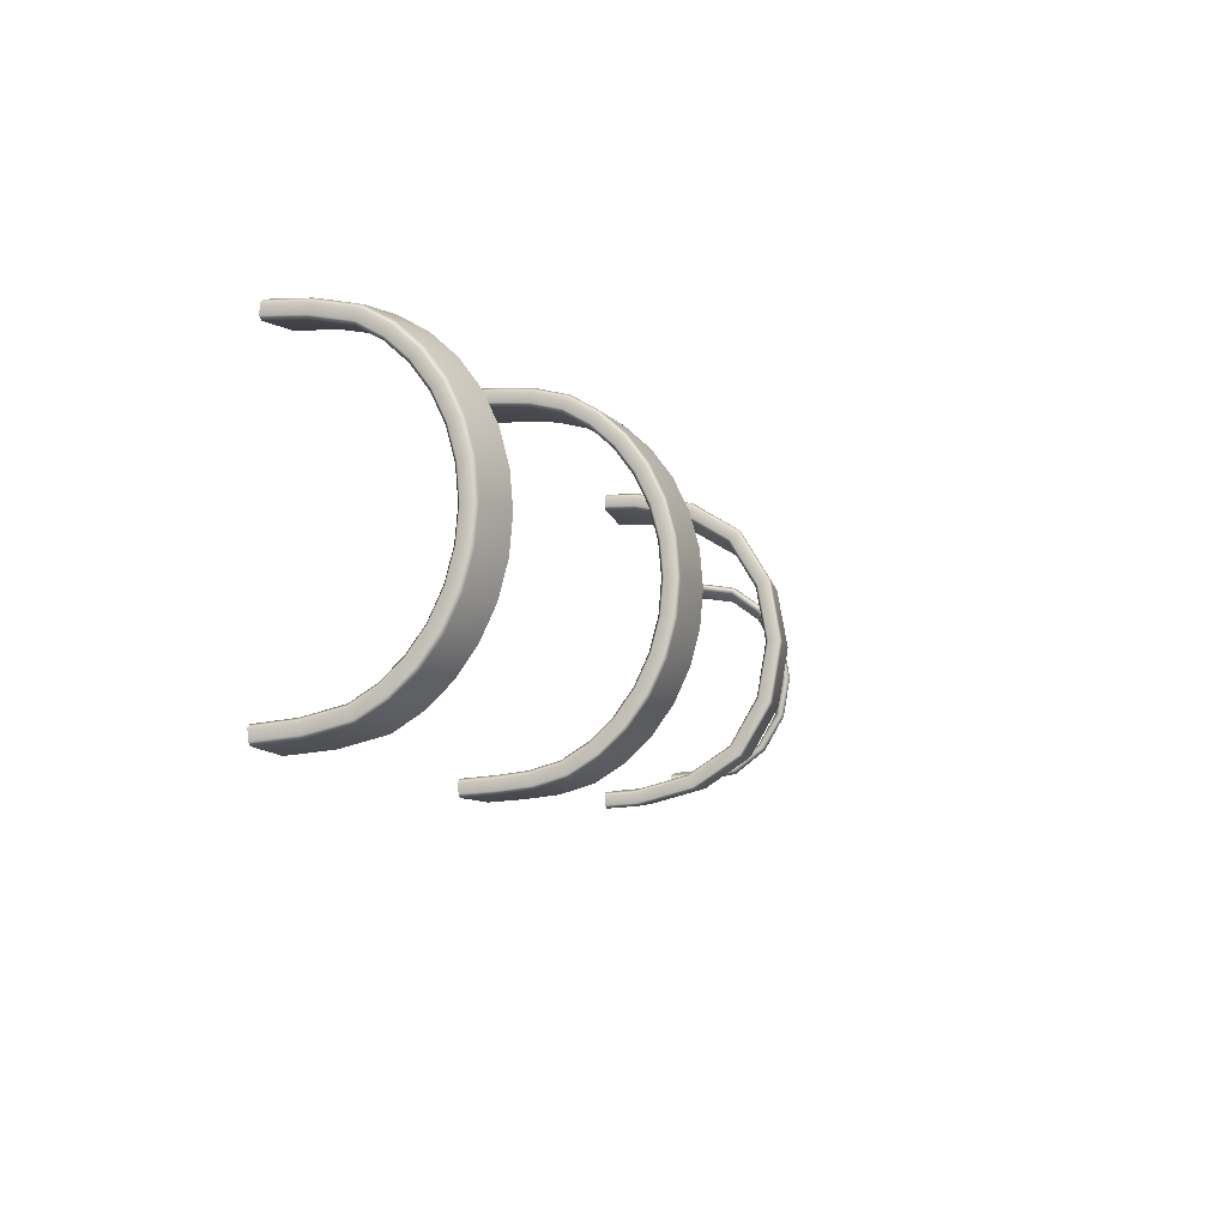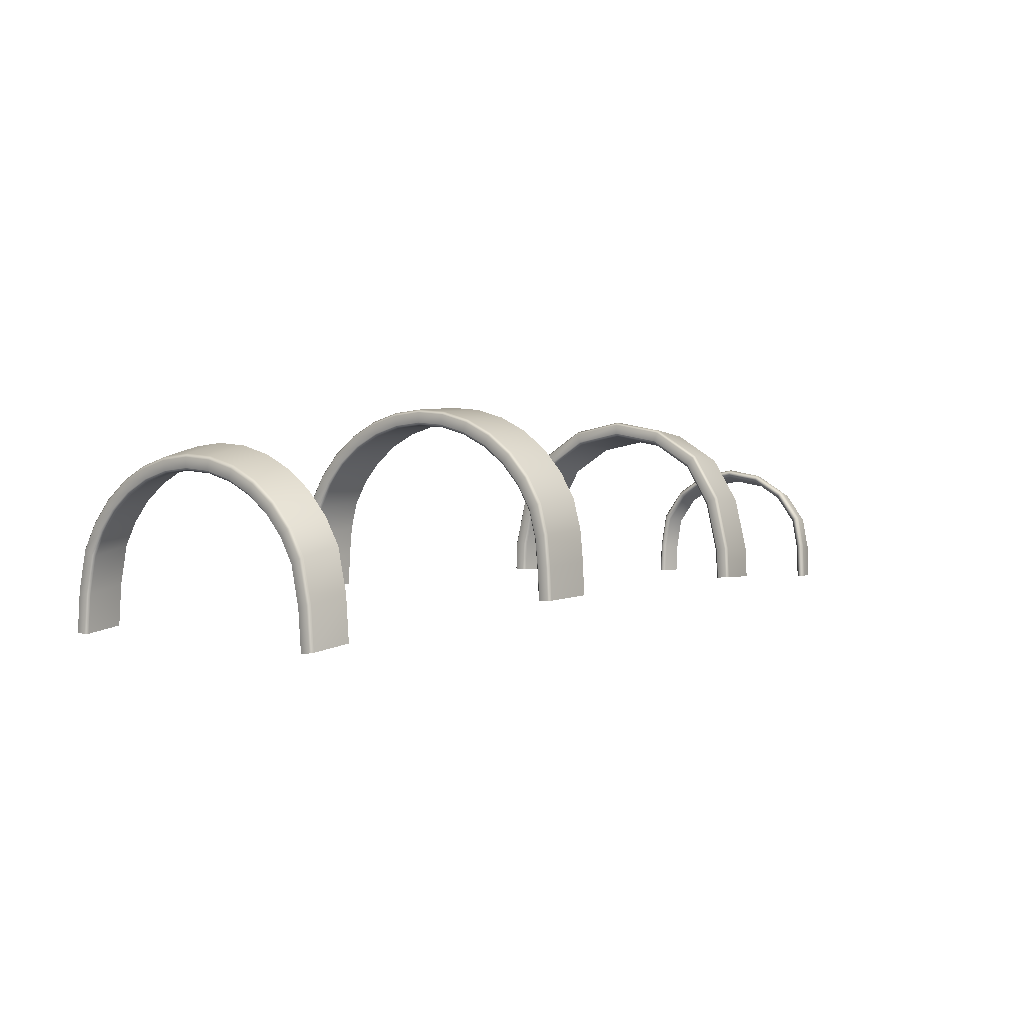
<metadata>
{"format":"obj","ext":"obj","renderer":"f3d","projection":"perspective","resolution":1024,"background":"white","views":[{"elev":-9.7,"azim":108.9,"up":"+Z"},{"elev":1.1,"azim":129.6,"up":"+Y"}]}
</metadata>
<code>
g ENV_S09_Dome_Entrance_Arch_01c_MO
v -396.3 21.03 36.71
v -397.2 32.47 35.02
v -397.3 21.03 35.52
v -396.3 32.62 36.21
v -397.2 45.26 32.78
v -396.3 32.85 37.25
v -396.3 21.03 37.7
v -397.5 21.03 38.64
v -397.5 32.83 38.19
v -396.3 46.29 34.78
v -397.5 46.58 35.68
v -396.3 45.8 33.88
v -397.2 55.42 25.19
v -396.3 57.1 26.65
v -397.5 57.75 27.29
v -396.3 56.35 25.98
v -397.2 62.25 13.73
v -396.3 64.33 14.49
v -397.5 65.17 14.82
v -396.3 63.41 14.14
v -397.2 64.65 0.1605
v -396.3 66.86 0.1606
v -397.5 67.76 0.161
v -396.3 65.88 0.16
v -397.2 62.25 -13.41
v -396.3 64.33 -14.17
v -397.5 65.17 -14.5
v -396.3 63.4 -13.83
v -397.2 55.42 -24.87
v -396.3 57.1 -26.33
v -397.5 57.75 -26.97
v -396.3 56.35 -25.66
v -397.2 45.26 -32.46
v -396.3 46.29 -34.48
v -397.5 46.58 -35.36
v -396.3 45.8 -33.55
v -397.2 33.87 -34.64
v -396.3 34.29 -36.88
v -397.5 34.26 -37.82
v -396.3 34.03 -35.82
v -397.3 21.03 -35.2
v -396.3 21.03 -36.39
v -396.3 21.03 -37.38
v -397.5 21.03 -38.32
v -310.8 36.24 -54.12
v -310.8 24.65 -54.64
v -309.6 24.61 -53.64
v -309.6 36.18 -53.12
v -310.8 56.38 -49.15
v -309.6 24.4 -50.24
v -309.6 55.94 -48.26
v -310.8 73.09 -38.46
v -309.6 35.6 -49.63
v -310.6 24.32 -49.1
v -310.6 35.52 -48.5
v -309.6 54.21 -45.11
v -310.6 53.7 -44.1
v -309.6 69.67 -35.39
v -310.6 68.81 -34.63
v -309.6 72.35 -37.79
v -310.8 83.71 -20.62
v -309.6 79.42 -19.03
v -310.6 78.34 -18.63
v -309.6 82.77 -20.27
v -310.8 87.43 0.3026
v -309.6 82.85 0.3026
v -310.6 81.7 0.3026
v -309.6 86.43 0.3026
v -310.8 83.71 21.23
v -309.6 79.42 19.64
v -310.6 78.34 19.24
v -309.6 82.77 20.88
v -310.8 73.09 39.07
v -309.6 69.67 36
v -310.6 68.81 35.24
v -309.6 72.35 38.39
v -310.8 56.38 49.75
v -309.6 54.21 45.72
v -310.6 53.7 44.71
v -309.6 55.94 48.86
v -310.8 36.24 54.73
v -309.6 35.6 50.24
v -310.6 35.52 49.1
v -309.6 36.18 53.73
v -310.8 24.65 55.25
v -309.6 24.61 54.24
v -309.6 24.4 50.84
v -310.6 24.32 49.71
v -187.7 21.92 -59.8
v -188.7 33.64 -60.29
v -188.7 22.04 -60.87
v -187.7 33.5 -59.23
v -187.7 21.69 -56.35
v -188.7 44.89 -59.17
v -187.7 32.92 -55.68
v -188.7 21.68 -55.27
v -188.7 32.83 -54.61
v -187.7 43.4 -54.64
v -188.7 43.27 -53.58
v -187.7 44.63 -58.12
v -188.7 55.58 -56.23
v -187.7 53.5 -51.93
v -188.7 53.14 -50.91
v -187.7 55.09 -55.25
v -188.7 65.07 -50.51
v -187.7 62.17 -46.73
v -188.8 61.58 -45.84
v -187.7 64.37 -49.67
v -188.7 73.36 -42.87
v -187.7 69.78 -39.74
v -188.8 69.02 -38.99
v -187.7 72.5 -42.18
v -188.7 80.13 -33.59
v -187.7 76.03 -31.19
v -188.8 75.15 -30.61
v -187.7 79.17 -33.06
v -188.7 85.16 -23.03
v -187.7 80.7 -21.41
v -188.8 79.72 -21.02
v -187.7 84.11 -22.67
v -188.7 88.24 -11.59
v -187.7 83.57 -10.77
v -188.8 82.54 -10.58
v -187.7 87.15 -11.41
v -188.7 89.28 0.3026
v -187.7 84.54 0.3026
v -188.8 83.5 0.3026
v -187.7 88.18 0.3026
v -188.7 88.24 12.2
v -187.7 87.15 12.01
v -188.7 85.16 23.63
v -187.7 83.57 11.38
v -188.8 82.54 11.18
v -187.7 84.11 23.27
v -188.7 80.13 34.2
v -187.7 80.69 22.01
v -188.8 79.72 21.62
v -187.7 79.17 33.66
v -188.7 73.36 43.48
v -187.7 76.03 31.79
v -188.8 75.15 31.22
v -187.7 72.5 42.78
v -188.7 65.07 51.12
v -187.7 69.77 40.34
v -188.8 69.02 39.6
v -187.7 64.37 50.28
v -188.7 55.58 56.83
v -187.7 62.17 47.33
v -188.8 61.58 46.45
v -187.7 55.09 55.86
v -188.7 44.89 59.77
v -187.7 53.49 52.53
v -188.7 53.14 51.51
v -187.7 44.63 58.72
v -188.7 33.64 60.9
v -187.7 43.4 55.25
v -188.7 43.27 54.18
v -187.7 33.5 59.83
v -188.7 22.04 61.47
v -187.7 21.92 60.41
v -187.7 21.69 56.95
v -187.7 32.92 56.29
v -188.7 32.83 55.21
v -188.7 21.68 55.88
v -79.77 25.27 50.74
v -79.76 11.77 51.86
v -78.64 11.69 52.89
v -78.64 25.22 51.77
v -79.79 38.26 47.84
v -78.64 26.12 55.24
v -78.64 11.95 56.32
v -79.67 12.17 57.42
v -78.64 38.47 48.83
v -79.81 46.12 43.17
v -78.64 46.57 44.04
v -79.82 53.04 36.83
v -78.64 40.01 52.08
v -79.65 26.45 56.32
v -78.64 53.65 37.57
v -79.83 58.76 29.06
v -93.22 28.92 57.39
v -93.23 14.03 58.5
v -93.2 43.57 54.08
v -79.63 40.63 53.09
v -78.64 48.69 46.9
v -79.61 49.5 47.75
v -93.19 52.6 48.64
v -93.17 60.48 41.38
v -78.64 59.51 29.63
v -79.83 63.03 20.15
v -78.64 56.25 39.9
v -79.59 57.22 40.61
v -78.64 63.88 20.55
v -79.84 65.66 10.45
v -78.64 62.48 31.42
v -79.58 63.55 31.95
v -93.16 66.93 32.55
v -93.16 71.71 22.51
v -78.64 66.58 10.65
v -79.84 66.56 0.3026
v -78.64 67.09 21.74
v -79.57 68.24 22.1
v -78.64 67.49 0.3026
v -79.84 65.66 -9.849
v -78.64 69.93 11.25
v -79.57 71.12 11.44
v -93.15 74.64 11.64
v -93.15 75.63 0.3026
v -78.64 70.89 0.3026
v -78.64 66.58 -10.05
v -79.83 63.03 -19.55
v -79.57 72.1 0.3026
v -78.64 69.93 -10.65
v -79.57 71.12 -10.83
v -93.15 74.64 -11.04
v -93.16 71.71 -21.91
v -78.64 63.89 -19.94
v -79.83 58.76 -28.45
v -78.64 67.09 -21.13
v -79.57 68.24 -21.5
v -78.64 59.52 -29.03
v -79.82 53.04 -36.22
v -78.64 62.48 -30.81
v -79.58 63.55 -31.35
v -93.16 66.93 -31.95
v -93.17 60.48 -40.77
v -78.64 53.66 -36.97
v -79.81 46.12 -42.56
v -78.64 56.25 -39.3
v -79.59 57.22 -40.01
v -78.64 46.58 -43.45
v -79.79 38.26 -47.24
v -78.64 48.69 -46.29
v -79.61 49.5 -47.14
v -93.19 52.6 -48.04
v -93.2 43.57 -53.48
v -78.64 38.48 -48.24
v -79.77 25.27 -50.13
v -78.64 40.01 -51.47
v -79.63 40.63 -52.48
v -78.64 25.23 -51.17
v -79.76 11.77 -51.25
v -78.64 11.69 -52.29
v -78.64 26.12 -54.63
v -78.64 11.95 -55.71
v -79.66 26.45 -55.72
v -93.23 28.92 -56.78
v -79.67 12.17 -56.82
v -93.23 14.03 -57.9
v -397.5 34.26 -37.82
v -403.9 21.03 -36.77
v -397.5 21.03 -38.32
v -403.9 33.65 -36.29
v -397.5 46.58 -35.36
v -403.9 45.44 -33.93
v -397.5 57.75 -26.97
v -403.9 56.16 -25.87
v -397.5 65.17 -14.5
v -403.9 63.28 -13.9
v -397.5 67.76 0.161
v -403.9 65.77 0.1634
v -397.5 65.17 14.82
v -403.9 63.28 14.23
v -397.5 57.75 27.29
v -403.9 56.16 26.2
v -397.5 46.58 35.68
v -403.9 45.44 34.26
v -397.5 32.83 38.19
v -403.9 32.28 36.67
v -403.9 21.03 37.1
v -397.5 21.03 38.64
v -397.3 21.03 -35.2
v -403.6 21.03 -33.65
v -403.6 33.26 -33.11
v -397.2 33.87 -34.64
v -403.6 44.12 -31.03
v -397.2 45.26 -32.46
v -403.6 53.83 -23.77
v -397.2 55.42 -24.87
v -403.6 60.36 -12.82
v -397.2 62.25 -13.41
v -403.6 62.66 0.1631
v -397.2 64.65 0.1605
v -403.6 60.36 13.14
v -397.2 62.25 13.73
v -403.6 53.83 24.1
v -397.2 55.42 25.19
v -403.6 44.12 31.36
v -397.2 45.26 32.78
v -403.6 31.93 33.5
v -397.2 32.47 35.02
v -397.3 21.03 35.52
v -403.6 21.03 33.97
v -327.1 35.59 -52.09
v -327.1 24.3 -52.59
v -310.8 24.65 -54.64
v -310.8 36.24 -54.12
v -310.8 56.38 -49.15
v -327.1 55.11 -47.32
v -310.8 73.09 -38.46
v -327.1 71.32 -37.01
v -310.8 83.71 -20.62
v -327.1 81.55 -19.83
v -310.8 87.43 0.3026
v -327.1 85.12 0.3026
v -310.8 83.71 21.23
v -327.1 81.55 20.44
v -310.8 73.09 39.07
v -327.1 71.32 37.61
v -310.8 56.38 49.75
v -327.1 55.11 47.92
v -310.8 36.24 54.73
v -327.1 35.59 52.7
v -310.8 24.65 55.25
v -327.1 24.3 53.19
v -188.7 44.89 -59.17
v -207.4 46.03 -59.01
v -207.4 34.71 -60.12
v -188.7 33.64 -60.29
v -188.7 22.04 -60.87
v -207.4 22.95 -60.7
v -207.4 56.79 -56.07
v -207.4 46.03 -59.01
v -188.7 44.89 -59.17
v -188.7 55.58 -56.23
v -188.7 65.07 -50.51
v -207.4 66.25 -50.37
v -207.4 74.51 -42.75
v -188.7 73.36 -42.87
v -188.7 80.13 -33.59
v -207.4 81.27 -33.49
v -207.4 86.28 -22.96
v -188.7 85.16 -23.03
v -188.7 88.24 -11.59
v -207.4 89.36 -11.55
v -207.4 90.4 0.3026
v -188.7 89.28 0.3026
v -188.7 88.24 12.2
v -207.4 89.36 12.16
v -207.4 86.28 23.56
v -188.7 85.16 23.63
v -188.7 80.13 34.2
v -207.4 81.27 34.1
v -207.4 74.51 43.36
v -188.7 73.36 43.48
v -188.7 65.07 51.12
v -207.4 66.25 50.98
v -207.4 56.79 56.67
v -188.7 55.58 56.83
v -188.7 44.89 59.77
v -207.4 46.03 59.62
v -79.77 25.27 -50.13
v -79.76 11.77 -51.25
v -93.33 13.63 -52.33
v -93.34 27.75 -51.2
v -93.36 41.2 -48.23
v -79.79 38.26 -47.24
v -79.81 46.12 -42.56
v -93.38 49.22 -43.46
v -93.4 56.29 -36.99
v -79.82 53.04 -36.22
v -79.83 58.76 -28.45
v -93.41 62.14 -29.05
v -93.42 66.5 -19.95
v -79.83 63.03 -19.55
v -79.84 65.66 -9.849
v -93.42 69.18 -10.06
v -93.42 70.09 0.3026
v -79.84 66.56 0.3026
v -79.84 65.66 10.45
v -93.42 69.18 10.66
v -93.42 66.5 20.56
v -79.83 63.03 20.15
v -79.83 58.76 29.06
v -93.41 62.14 29.65
v -93.4 56.29 37.59
v -79.82 53.04 36.83
v -79.81 46.12 43.17
v -93.38 49.22 44.06
v -93.36 41.2 48.84
v -79.79 38.26 47.84
v -79.77 25.27 50.74
v -93.34 27.75 51.8
v -93.33 13.63 52.94
v -79.76 11.77 51.86
v -310.6 35.52 -48.5
v -310.6 24.32 -49.1
v -327 23.96 -47.05
v -327 34.87 -46.47
v -327 52.44 -42.28
v -310.6 53.7 -44.1
v -327 67.04 -33.18
v -310.6 68.81 -34.63
v -327 76.18 -17.84
v -310.6 78.34 -18.63
v -327 79.4 0.3026
v -310.6 81.7 0.3026
v -327 76.18 18.45
v -310.6 78.34 19.24
v -327 67.04 33.78
v -310.6 68.81 35.24
v -327 52.44 42.88
v -310.6 53.7 44.71
v -327 34.87 47.07
v -310.6 35.52 49.1
v -327 23.96 47.65
v -310.6 24.32 49.71
v -188.7 43.27 -53.58
v -207.4 34.03 -54.43
v -207.4 44.41 -53.42
v -188.7 32.83 -54.61
v -207.4 22.59 -55.1
v -188.7 21.68 -55.27
v -207.4 54.34 -50.75
v -188.7 43.27 -53.58
v -207.4 44.41 -53.42
v -188.7 53.14 -50.91
v -188.8 61.58 -45.84
v -207.4 62.76 -45.7
v -207.4 70.18 -38.87
v -188.8 69.02 -38.99
v -188.8 75.15 -30.61
v -207.4 76.29 -30.52
v -207.4 80.85 -20.95
v -188.8 79.72 -21.02
v -188.8 82.54 -10.58
v -207.5 83.66 -10.54
v -207.5 84.61 0.3026
v -188.8 83.5 0.3026
v -188.8 82.54 11.18
v -207.5 83.66 11.14
v -207.4 80.85 21.55
v -188.8 79.72 21.62
v -188.8 75.15 31.22
v -207.4 76.29 31.12
v -207.4 70.18 39.48
v -188.8 69.02 39.6
v -188.8 61.58 46.45
v -207.4 62.76 46.31
v -207.4 54.34 51.36
v -188.7 53.14 51.51
v -188.7 43.27 54.18
v -207.4 44.41 54.03
v -188.7 44.89 59.77
v -207.4 34.71 60.73
v -207.4 46.03 59.62
v -188.7 33.64 60.9
v -188.7 22.04 61.47
v -207.4 22.95 61.3
v -188.7 43.27 54.18
v -207.4 44.41 54.03
v -207.4 34.03 55.04
v -188.7 32.83 55.21
v -207.4 22.59 55.71
v -188.7 21.68 55.88
g ENV_S09_Dome_Entrance_Arch_01c_MO_0
f 3 2 1
f 2 4 1
f 2 5 4
f 4 6 1
f 6 7 1
f 7 6 8
f 6 9 8
f 6 10 9
f 10 6 4
f 10 11 9
f 5 12 4
f 12 10 4
f 5 13 12
f 10 14 11
f 14 10 12
f 14 15 11
f 13 16 12
f 16 14 12
f 13 17 16
f 14 18 15
f 18 14 16
f 18 19 15
f 17 20 16
f 20 18 16
f 17 21 20
f 18 22 19
f 22 18 20
f 22 23 19
f 21 24 20
f 24 22 20
f 21 25 24
f 22 26 23
f 26 22 24
f 26 27 23
f 25 28 24
f 28 26 24
f 25 29 28
f 26 30 27
f 30 26 28
f 30 31 27
f 29 32 28
f 32 30 28
f 29 33 32
f 30 34 31
f 34 30 32
f 34 35 31
f 33 36 32
f 36 34 32
f 33 37 36
f 34 38 35
f 34 36 38
f 38 39 35
f 37 40 36
f 36 40 38
f 37 41 40
f 41 42 40
f 40 42 38
f 42 43 38
f 38 43 39
f 43 44 39
f 47 46 45
f 48 47 45
f 48 45 49
f 50 47 48
f 51 48 49
f 51 49 52
f 53 50 48
f 54 50 53
f 55 54 53
f 56 53 48
f 55 53 56
f 51 56 48
f 57 55 56
f 57 56 58
f 56 51 58
f 59 57 58
f 60 51 52
f 51 60 58
f 60 52 61
f 59 58 62
f 58 60 62
f 63 59 62
f 64 60 61
f 60 64 62
f 64 61 65
f 63 62 66
f 62 64 66
f 67 63 66
f 68 64 65
f 64 68 66
f 65 69 68
f 66 70 67
f 70 66 68
f 70 71 67
f 69 72 68
f 72 70 68
f 69 73 72
f 70 74 71
f 74 70 72
f 74 75 71
f 73 76 72
f 76 74 72
f 73 77 76
f 74 78 75
f 78 74 76
f 78 79 75
f 77 80 76
f 80 78 76
f 77 81 80
f 78 82 79
f 78 80 82
f 82 83 79
f 81 84 80
f 80 84 82
f 81 85 84
f 85 86 84
f 86 87 84
f 87 82 84
f 82 87 83
f 87 88 83
f 91 90 89
f 90 92 89
f 93 89 92
f 90 94 92
f 95 93 92
f 93 95 96
f 95 97 96
f 95 98 97
f 95 92 98
f 98 99 97
f 94 100 92
f 92 100 98
f 94 101 100
f 98 102 99
f 98 100 102
f 102 103 99
f 101 104 100
f 100 104 102
f 101 105 104
f 102 106 103
f 102 104 106
f 106 107 103
f 105 108 104
f 104 108 106
f 105 109 108
f 106 110 107
f 106 108 110
f 110 111 107
f 109 112 108
f 108 112 110
f 109 113 112
f 110 114 111
f 110 112 114
f 114 115 111
f 113 116 112
f 112 116 114
f 113 117 116
f 114 118 115
f 114 116 118
f 118 119 115
f 117 120 116
f 116 120 118
f 117 121 120
f 118 122 119
f 118 120 122
f 122 123 119
f 121 124 120
f 120 124 122
f 121 125 124
f 122 126 123
f 122 124 126
f 126 127 123
f 125 128 124
f 124 128 126
f 125 129 128
f 129 130 128
f 128 130 126
f 130 129 131
f 126 132 127
f 130 132 126
f 132 133 127
f 134 130 131
f 130 134 132
f 134 131 135
f 133 132 136
f 134 136 132
f 137 133 136
f 138 134 135
f 134 138 136
f 138 135 139
f 137 136 140
f 138 140 136
f 141 137 140
f 142 138 139
f 138 142 140
f 142 139 143
f 141 140 144
f 142 144 140
f 145 141 144
f 146 142 143
f 142 146 144
f 146 143 147
f 145 144 148
f 146 148 144
f 149 145 148
f 150 146 147
f 146 150 148
f 150 147 151
f 149 148 152
f 150 152 148
f 153 149 152
f 154 150 151
f 150 154 152
f 154 151 155
f 153 152 156
f 154 156 152
f 157 153 156
f 158 154 155
f 154 158 156
f 158 155 159
f 160 158 159
f 160 161 158
f 157 156 162
f 158 162 156
f 161 162 158
f 163 157 162
f 163 162 161
f 164 163 161
f 167 166 165
f 168 167 165
f 168 165 169
f 167 168 170
f 171 167 170
f 172 171 170
f 173 168 169
f 170 168 173
f 173 169 174
f 175 173 174
f 175 174 176
f 177 170 173
f 177 173 175
f 178 172 170
f 170 177 178
f 179 175 176
f 179 176 180
f 172 178 181
f 182 172 181
f 181 178 183
f 177 184 178
f 178 184 183
f 185 177 175
f 184 177 185
f 185 175 179
f 183 184 186
f 186 184 185
f 187 183 186
f 187 186 188
f 189 179 180
f 189 180 190
f 191 185 179
f 186 185 191
f 191 179 189
f 186 192 188
f 192 186 191
f 193 189 190
f 193 190 194
f 195 191 189
f 192 191 195
f 195 189 193
f 188 192 196
f 196 192 195
f 197 188 196
f 197 196 198
f 199 193 194
f 199 194 200
f 201 195 193
f 195 201 196
f 201 193 199
f 196 202 198
f 201 202 196
f 203 199 200
f 200 204 203
f 205 201 199
f 202 201 205
f 205 199 203
f 198 202 206
f 206 202 205
f 207 198 206
f 207 206 208
f 206 205 209
f 209 205 203
f 204 210 203
f 204 211 210
f 206 212 208
f 212 206 209
f 213 209 203
f 212 209 213
f 210 213 203
f 212 214 208
f 214 212 213
f 214 215 208
f 216 215 214
f 211 217 210
f 211 218 217
f 219 213 210
f 213 219 214
f 217 219 210
f 220 216 214
f 219 220 214
f 218 221 217
f 218 222 221
f 223 219 217
f 220 219 223
f 221 223 217
f 220 224 216
f 224 220 223
f 224 225 216
f 226 225 224
f 222 227 221
f 222 228 227
f 229 223 221
f 223 229 224
f 227 229 221
f 230 226 224
f 229 230 224
f 228 231 227
f 228 232 231
f 233 229 227
f 229 233 230
f 231 233 227
f 230 234 226
f 233 234 230
f 234 235 226
f 236 235 234
f 232 237 231
f 232 238 237
f 239 233 231
f 233 239 234
f 237 239 231
f 240 236 234
f 239 240 234
f 238 241 237
f 238 242 241
f 242 243 241
f 244 239 237
f 241 244 237
f 241 243 244
f 240 239 244
f 243 245 244
f 240 246 236
f 246 240 244
f 244 245 246
f 246 247 236
f 245 248 246
f 246 248 247
f 248 249 247
f 252 251 250
f 251 253 250
f 254 250 253
f 255 254 253
f 254 255 256
f 255 257 256
f 256 257 258
f 257 259 258
f 258 259 260
f 259 261 260
f 260 261 262
f 261 263 262
f 262 263 264
f 263 265 264
f 264 265 266
f 265 267 266
f 266 267 268
f 267 269 268
f 269 270 268
f 270 271 268
f 274 273 272
f 275 274 272
f 276 274 275
f 277 276 275
f 276 277 278
f 277 279 278
f 278 279 280
f 279 281 280
f 280 281 282
f 281 283 282
f 282 283 284
f 283 285 284
f 284 285 286
f 285 287 286
f 286 287 288
f 287 289 288
f 288 289 290
f 289 291 290
f 291 292 290
f 292 293 290
f 296 295 294
f 297 296 294
f 298 297 294
f 299 298 294
f 298 299 300
f 299 301 300
f 300 301 302
f 301 303 302
f 302 303 304
f 303 305 304
f 306 304 305
f 307 306 305
f 308 306 307
f 309 308 307
f 310 308 309
f 311 310 309
f 310 311 312
f 311 313 312
f 314 312 313
f 315 314 313
f 318 317 316
f 319 318 316
f 319 320 318
f 320 321 318
f 324 323 322
f 325 324 322
f 325 322 326
f 322 327 326
f 326 327 328
f 329 326 328
f 329 328 330
f 328 331 330
f 330 331 332
f 333 330 332
f 333 332 334
f 332 335 334
f 334 335 336
f 337 334 336
f 338 337 336
f 339 338 336
f 339 340 338
f 340 341 338
f 342 341 340
f 343 342 340
f 343 344 342
f 344 345 342
f 346 345 344
f 347 346 344
f 347 348 346
f 348 349 346
f 350 349 348
f 351 350 348
f 354 353 352
f 355 354 352
f 355 352 356
f 352 357 356
f 356 357 358
f 359 356 358
f 359 358 360
f 358 361 360
f 360 361 362
f 363 360 362
f 363 362 364
f 362 365 364
f 364 365 366
f 367 364 366
f 367 366 368
f 366 369 368
f 369 370 368
f 370 371 368
f 372 371 370
f 373 372 370
f 373 374 372
f 374 375 372
f 376 375 374
f 377 376 374
f 377 378 376
f 378 379 376
f 380 379 378
f 381 380 378
f 381 382 380
f 382 383 380
f 384 383 382
f 385 384 382
f 388 387 386
f 389 388 386
f 390 389 386
f 391 390 386
f 390 391 392
f 391 393 392
f 392 393 394
f 393 395 394
f 394 395 396
f 395 397 396
f 398 396 397
f 399 398 397
f 400 398 399
f 401 400 399
f 402 400 401
f 403 402 401
f 402 403 404
f 403 405 404
f 406 404 405
f 407 406 405
f 410 409 408
f 409 411 408
f 409 412 411
f 412 413 411
f 416 415 414
f 415 417 414
f 414 417 418
f 419 414 418
f 419 418 420
f 418 421 420
f 420 421 422
f 423 420 422
f 423 422 424
f 422 425 424
f 424 425 426
f 427 424 426
f 427 426 428
f 426 429 428
f 429 430 428
f 430 431 428
f 432 431 430
f 433 432 430
f 433 434 432
f 434 435 432
f 436 435 434
f 437 436 434
f 437 438 436
f 438 439 436
f 440 439 438
f 441 440 438
f 441 442 440
f 442 443 440
f 446 445 444
f 445 447 444
f 448 447 445
f 449 448 445
f 452 451 450
f 453 452 450
f 454 452 453
f 455 454 453

</code>
